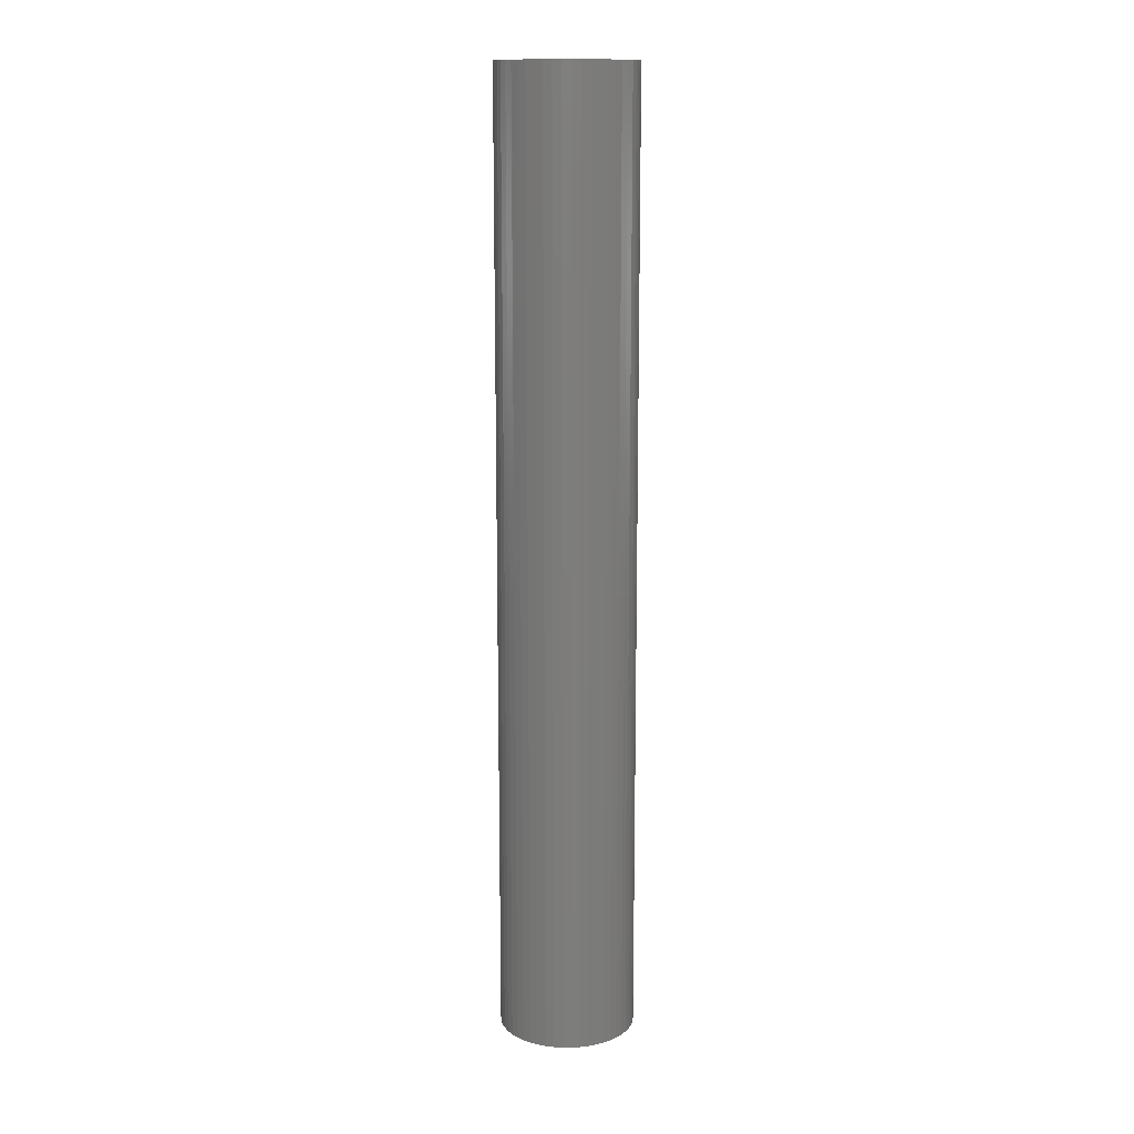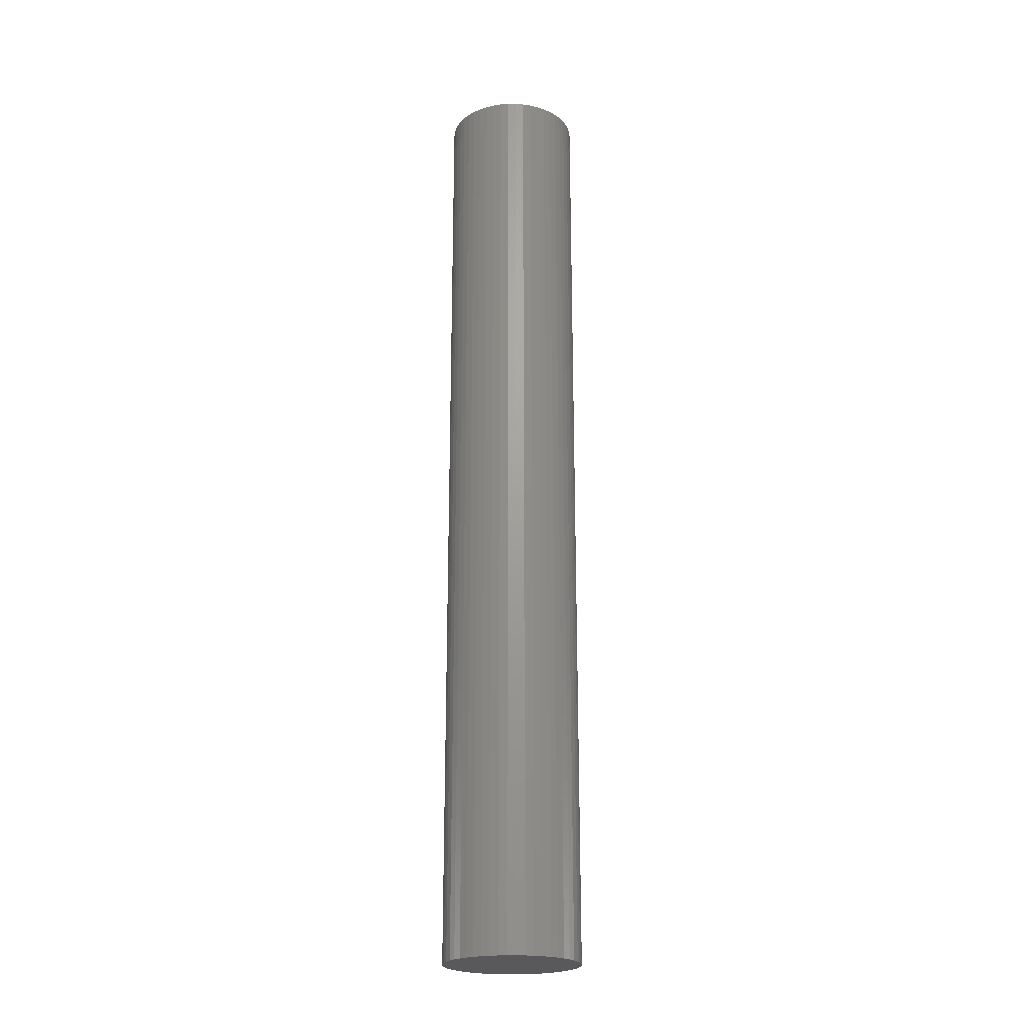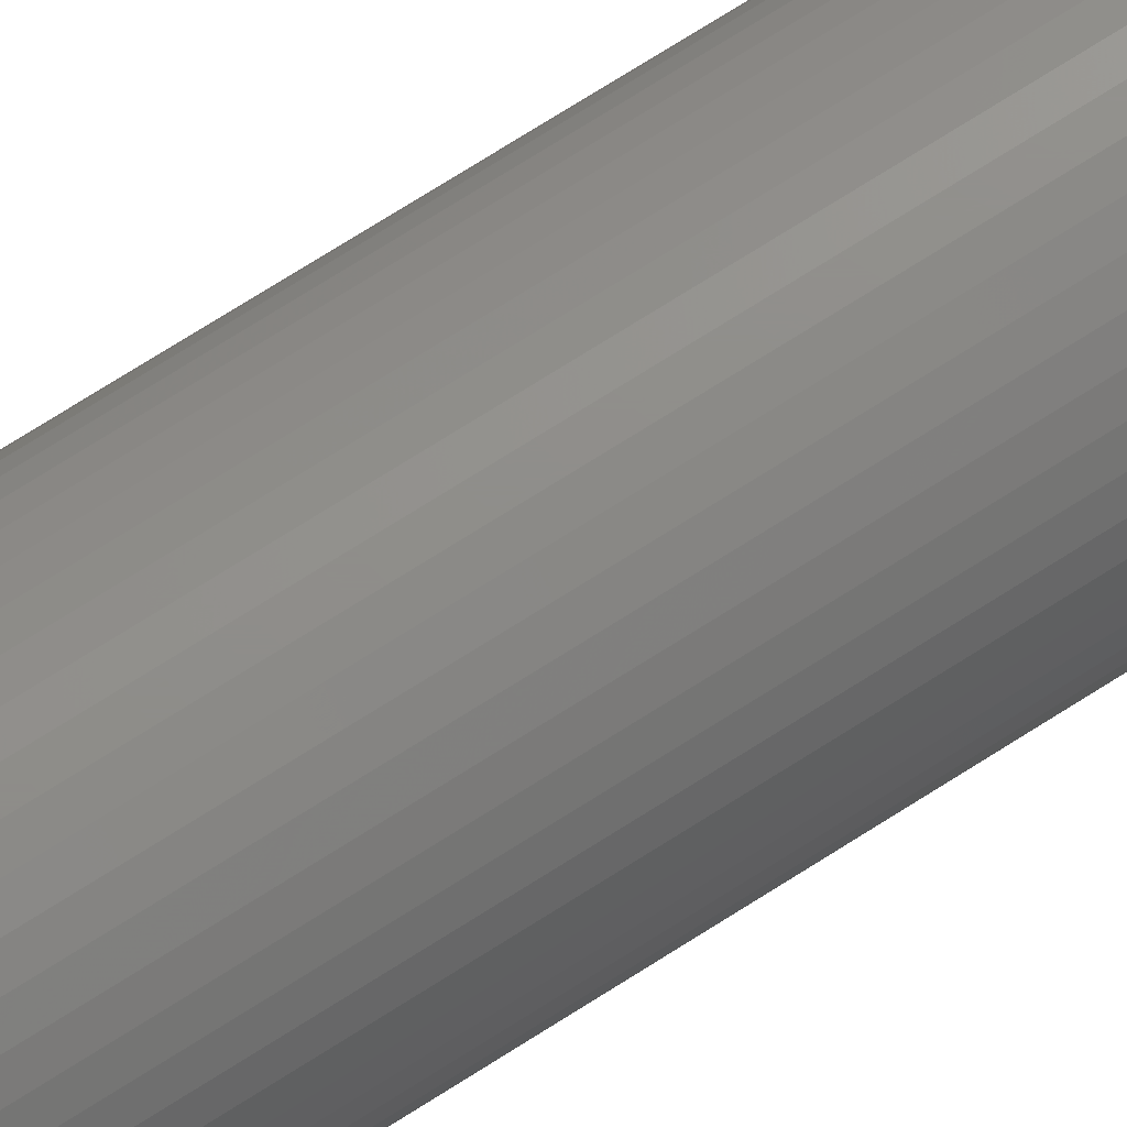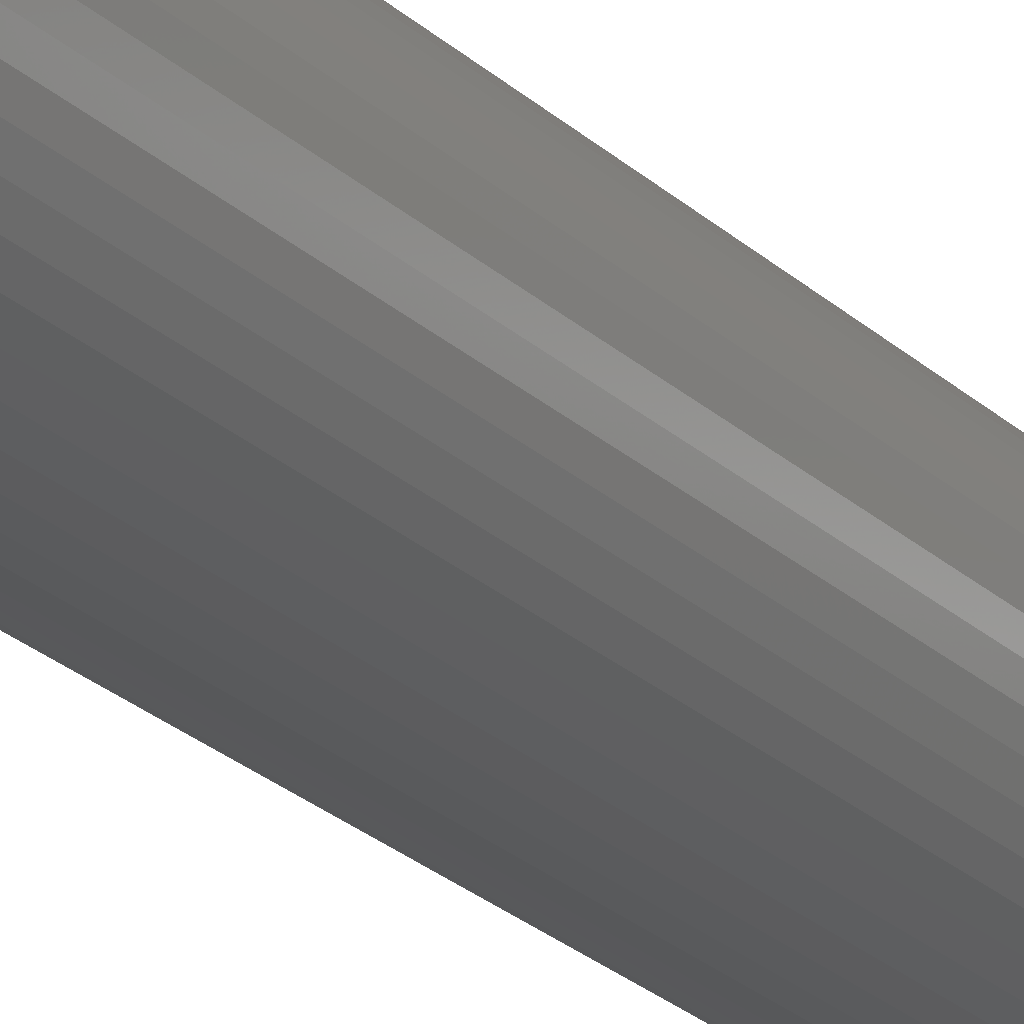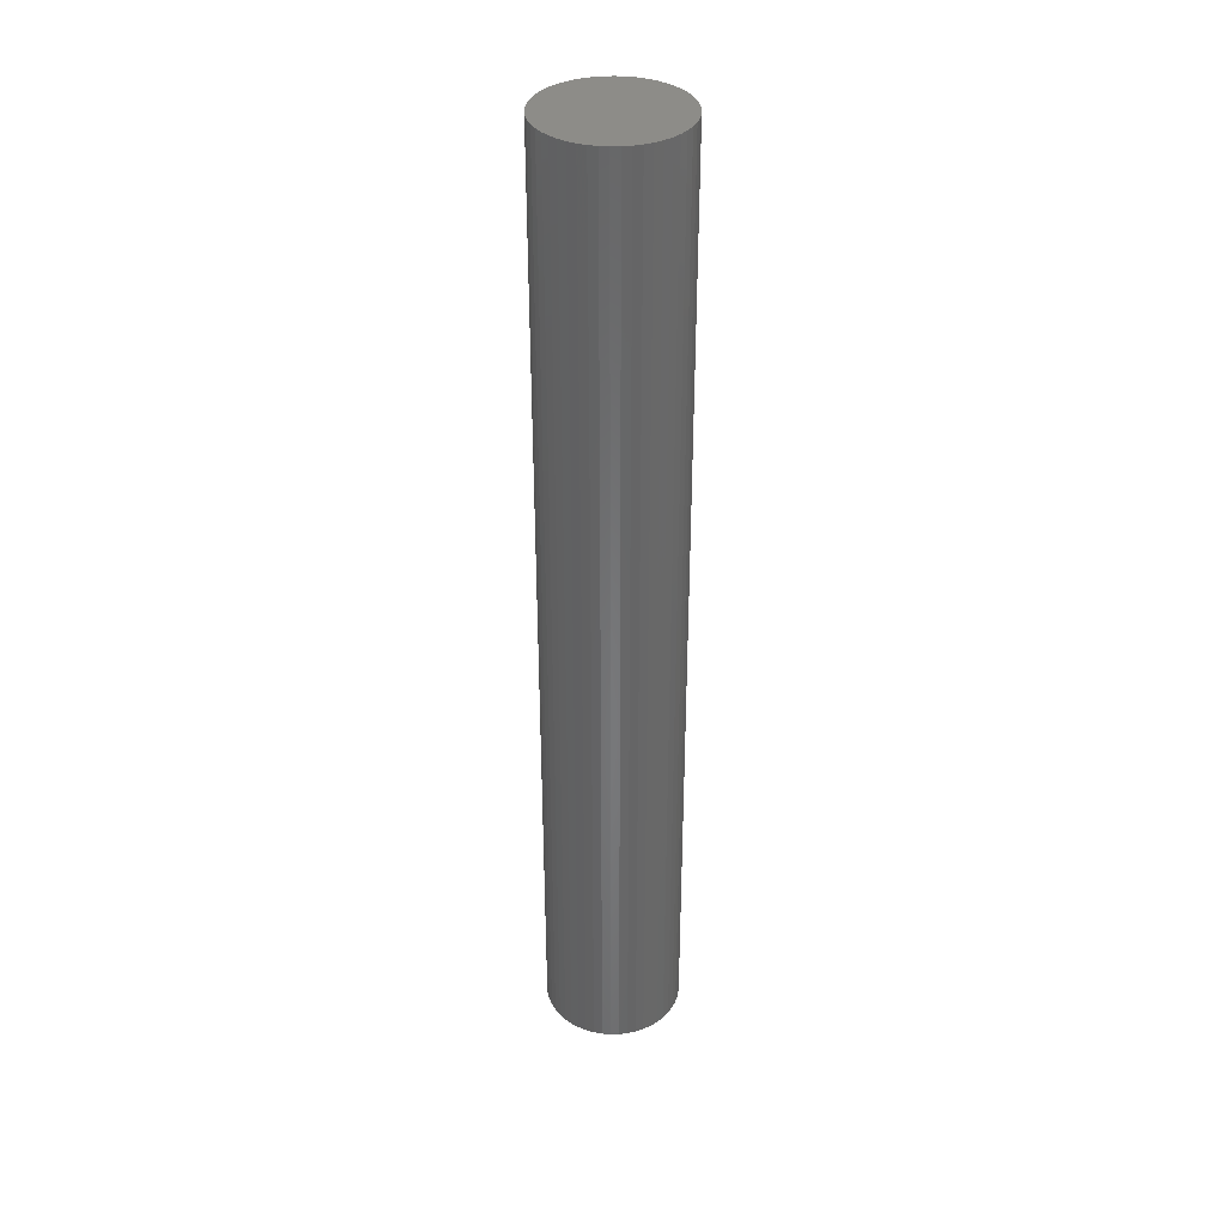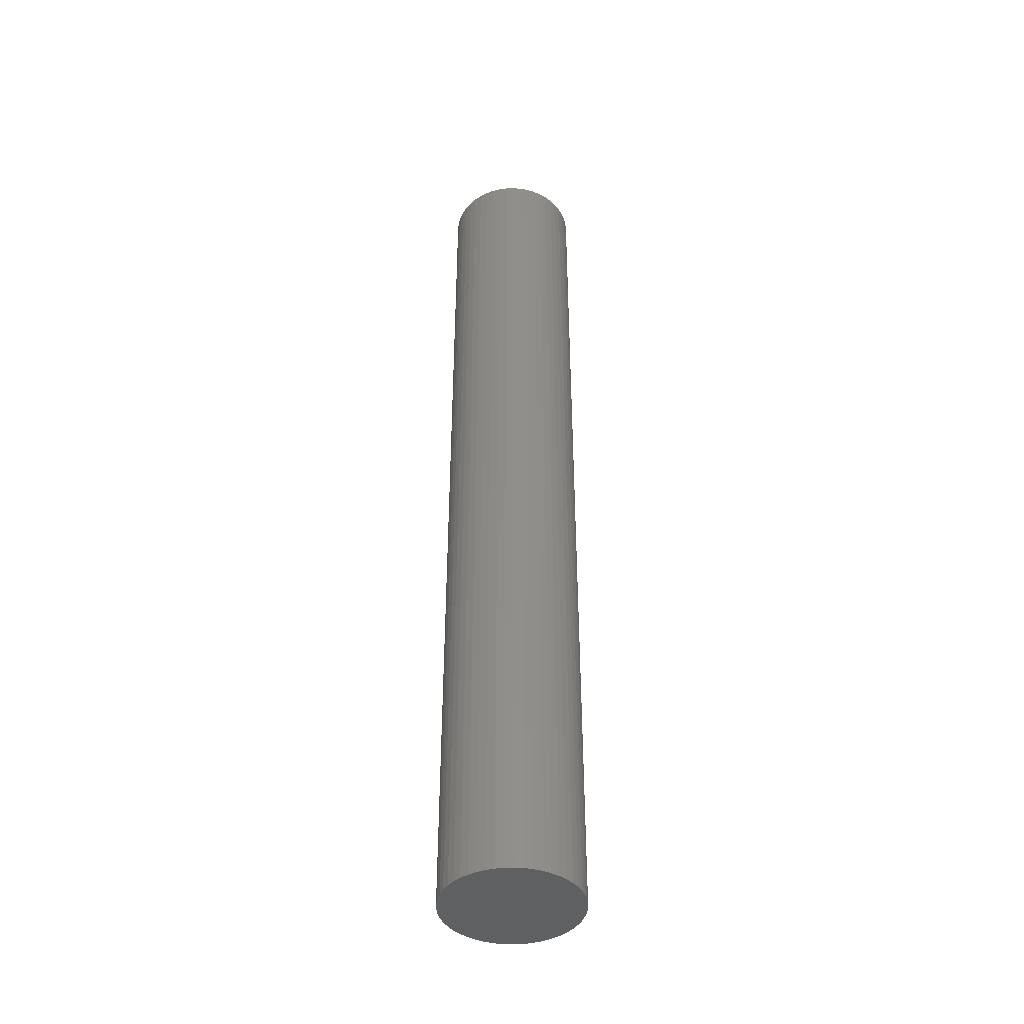
<metadata>
{"format":"stl","ext":"stl","renderer":"f3d","projection":"perspective","resolution":1024,"background":"white","views":[{"elev":13.7,"azim":-114.8,"up":"+Z"},{"elev":-22.2,"azim":-179.9,"up":"+Z"},{"elev":73.4,"azim":57.6,"up":"+Y"},{"elev":-23.6,"azim":33.1,"up":"+Y"},{"elev":36.2,"azim":-102.4,"up":"+Z"},{"elev":-42.2,"azim":45.3,"up":"+Z"}]}
</metadata>
<code>
# stl→obj: 100 verts, 196 faces
v 5.35 0 37.5
v 5.308 0.6705 -37.5
v 5.308 0.6705 37.5
v 5.35 0 -37.5
v -5.35 0 -37.5
v -5.308 0.6705 37.5
v -5.308 0.6705 -37.5
v -5.35 0 37.5
v 0.3359 5.339 -37.5
v -0.3359 5.339 37.5
v 0.3359 5.339 37.5
v -0.3359 5.339 -37.5
v 3.9 3.662 -37.5
v 3.41 4.122 37.5
v 3.9 3.662 37.5
v 3.41 4.122 -37.5
v 5.308 -0.6705 -37.5
v 5.182 -1.33 -37.5
v 5.182 1.33 -37.5
v 4.974 -1.969 -37.5
v 4.974 1.969 -37.5
v 4.688 -2.577 -37.5
v 4.688 2.577 -37.5
v 4.328 -3.145 -37.5
v 4.328 3.145 -37.5
v 3.9 -3.662 -37.5
v 3.41 -4.122 -37.5
v 2.867 -4.517 -37.5
v 2.867 4.517 -37.5
v 2.278 -4.841 -37.5
v 2.278 4.841 -37.5
v 1.653 -5.088 -37.5
v 1.653 5.088 -37.5
v 1.002 -5.255 -37.5
v 1.002 5.255 -37.5
v 0.3359 -5.339 -37.5
v -0.3359 -5.339 -37.5
v -1.002 -5.255 -37.5
v -1.002 5.255 -37.5
v -1.653 -5.088 -37.5
v -1.653 5.088 -37.5
v -2.278 -4.841 -37.5
v -2.278 4.841 -37.5
v -2.867 -4.517 -37.5
v -2.867 4.517 -37.5
v -3.41 -4.122 -37.5
v -3.41 4.122 -37.5
v -3.9 -3.662 -37.5
v -3.9 3.662 -37.5
v -4.328 -3.145 -37.5
v -4.328 3.145 -37.5
v -4.688 -2.577 -37.5
v -4.688 2.577 -37.5
v -4.974 -1.969 -37.5
v -4.974 1.969 -37.5
v -5.182 -1.33 -37.5
v -5.182 1.33 -37.5
v -5.308 -0.6705 -37.5
v 5.308 -0.6705 37.5
v 5.182 1.33 37.5
v 5.182 -1.33 37.5
v 4.974 1.969 37.5
v 4.974 -1.969 37.5
v 4.688 2.577 37.5
v 4.688 -2.577 37.5
v 4.328 3.145 37.5
v 4.328 -3.145 37.5
v 3.9 -3.662 37.5
v 3.41 -4.122 37.5
v 2.867 4.517 37.5
v 2.867 -4.517 37.5
v 2.278 4.841 37.5
v 2.278 -4.841 37.5
v 1.653 5.088 37.5
v 1.653 -5.088 37.5
v 1.002 5.255 37.5
v 1.002 -5.255 37.5
v 0.3359 -5.339 37.5
v -0.3359 -5.339 37.5
v -1.002 5.255 37.5
v -1.002 -5.255 37.5
v -1.653 5.088 37.5
v -1.653 -5.088 37.5
v -2.278 4.841 37.5
v -2.278 -4.841 37.5
v -2.867 4.517 37.5
v -2.867 -4.517 37.5
v -3.41 4.122 37.5
v -3.41 -4.122 37.5
v -3.9 3.662 37.5
v -3.9 -3.662 37.5
v -4.328 3.145 37.5
v -4.328 -3.145 37.5
v -4.688 2.577 37.5
v -4.688 -2.577 37.5
v -4.974 1.969 37.5
v -4.974 -1.969 37.5
v -5.182 1.33 37.5
v -5.182 -1.33 37.5
v -5.308 -0.6705 37.5
f 1 2 3
f 2 1 4
f 5 6 7
f 6 5 8
f 9 10 11
f 10 9 12
f 13 14 15
f 14 13 16
f 17 2 4
f 18 2 17
f 18 19 2
f 20 19 18
f 20 21 19
f 22 21 20
f 22 23 21
f 24 23 22
f 24 25 23
f 26 25 24
f 26 13 25
f 27 13 26
f 27 16 13
f 28 16 27
f 28 29 16
f 30 29 28
f 30 31 29
f 32 31 30
f 32 33 31
f 34 33 32
f 34 35 33
f 36 35 34
f 36 9 35
f 37 9 36
f 37 12 9
f 38 12 37
f 38 39 12
f 40 39 38
f 40 41 39
f 42 41 40
f 42 43 41
f 44 43 42
f 44 45 43
f 46 45 44
f 46 47 45
f 48 47 46
f 48 49 47
f 50 49 48
f 50 51 49
f 52 51 50
f 52 53 51
f 54 53 52
f 54 55 53
f 56 55 54
f 56 57 55
f 58 57 56
f 58 7 57
f 7 58 5
f 3 59 1
f 60 59 3
f 60 61 59
f 62 61 60
f 62 63 61
f 64 63 62
f 64 65 63
f 66 65 64
f 66 67 65
f 15 67 66
f 15 68 67
f 14 68 15
f 14 69 68
f 70 69 14
f 70 71 69
f 72 71 70
f 72 73 71
f 74 73 72
f 74 75 73
f 76 75 74
f 76 77 75
f 11 77 76
f 11 78 77
f 10 78 11
f 10 79 78
f 80 79 10
f 80 81 79
f 82 81 80
f 82 83 81
f 84 83 82
f 84 85 83
f 86 85 84
f 86 87 85
f 88 87 86
f 88 89 87
f 90 89 88
f 90 91 89
f 92 91 90
f 92 93 91
f 94 93 92
f 94 95 93
f 96 95 94
f 96 97 95
f 98 97 96
f 98 99 97
f 6 99 98
f 6 100 99
f 100 6 8
f 47 90 88
f 90 47 49
f 41 84 82
f 84 41 43
f 62 23 64
f 23 62 21
f 33 76 74
f 76 33 35
f 29 72 70
f 72 29 31
f 55 94 53
f 94 55 96
f 51 90 49
f 90 51 92
f 12 80 10
f 80 12 39
f 61 17 59
f 17 61 18
f 3 19 60
f 19 3 2
f 64 25 66
f 25 64 23
f 31 74 72
f 74 31 33
f 16 70 14
f 70 16 29
f 57 96 55
f 96 57 98
f 43 86 84
f 86 43 45
f 59 4 1
f 4 59 17
f 48 89 91
f 89 48 46
f 52 97 54
f 97 52 95
f 58 8 5
f 8 58 100
f 37 78 79
f 78 37 36
f 30 71 73
f 71 30 28
f 65 20 63
f 20 65 22
f 68 24 67
f 24 68 26
f 60 21 62
f 21 60 19
f 66 13 15
f 13 66 25
f 35 11 76
f 11 35 9
f 53 92 51
f 92 53 94
f 7 98 57
f 98 7 6
f 45 88 86
f 88 45 47
f 39 82 80
f 82 39 41
f 42 83 85
f 83 42 40
f 54 99 56
f 99 54 97
f 27 68 69
f 68 27 26
f 32 73 75
f 73 32 30
f 34 75 77
f 75 34 32
f 36 77 78
f 77 36 34
f 67 22 65
f 22 67 24
f 63 18 61
f 18 63 20
f 38 79 81
f 79 38 37
f 48 93 50
f 93 48 91
f 56 100 58
f 100 56 99
f 28 69 71
f 69 28 27
f 46 87 89
f 87 46 44
f 40 81 83
f 81 40 38
f 50 95 52
f 95 50 93
f 44 85 87
f 85 44 42

</code>
